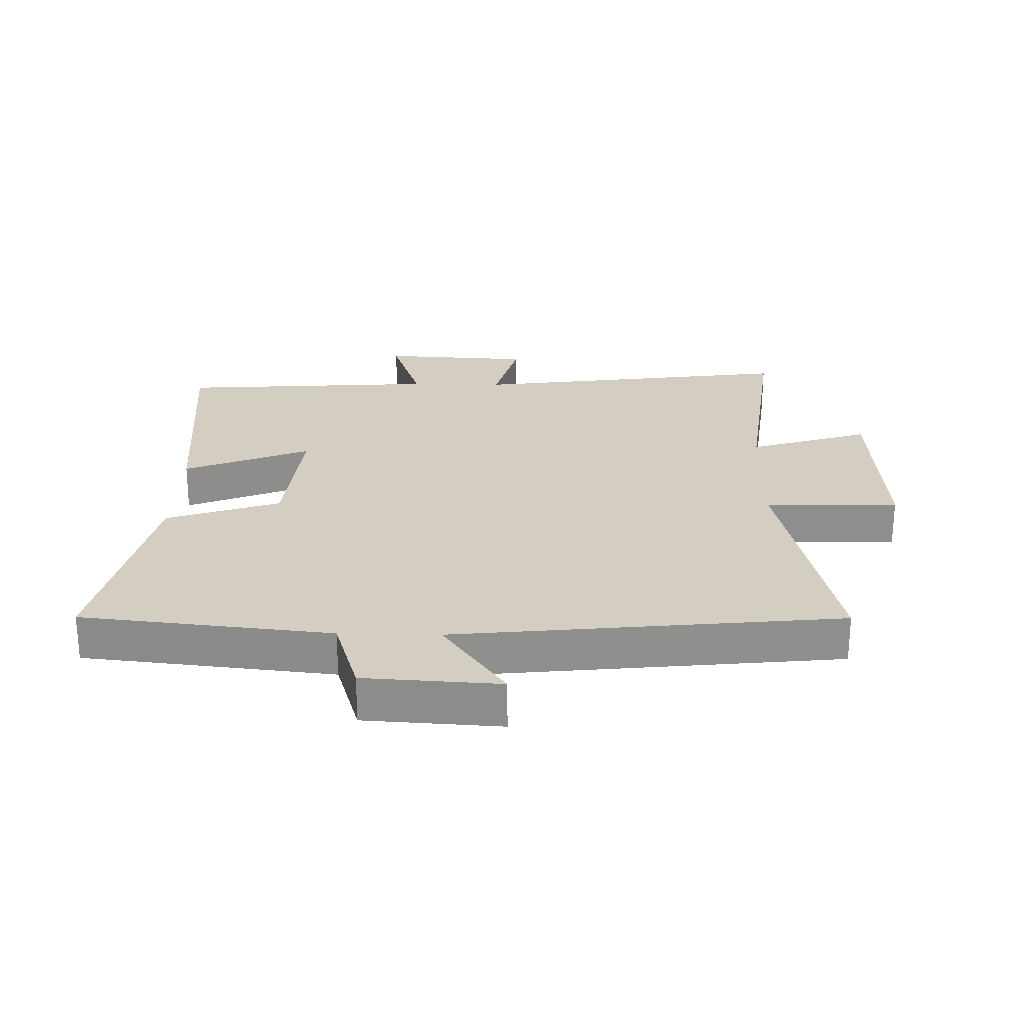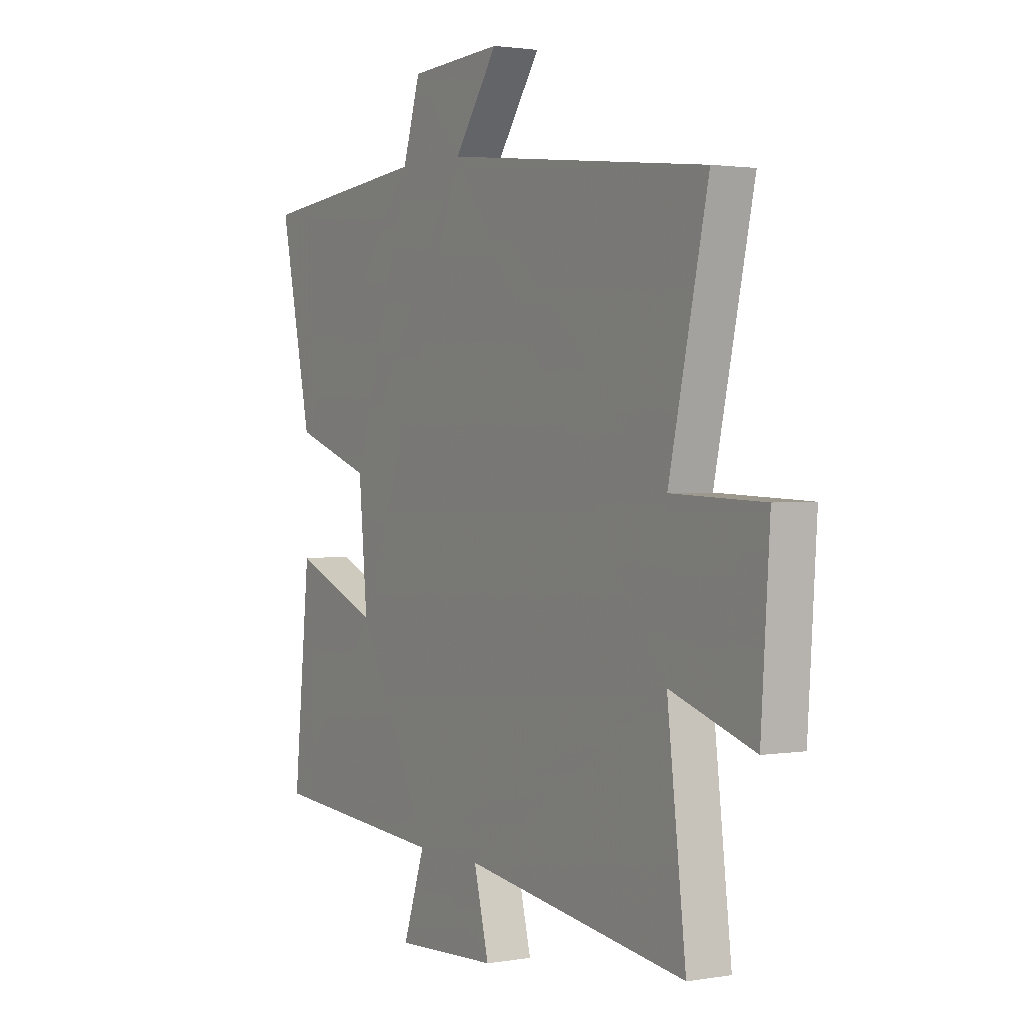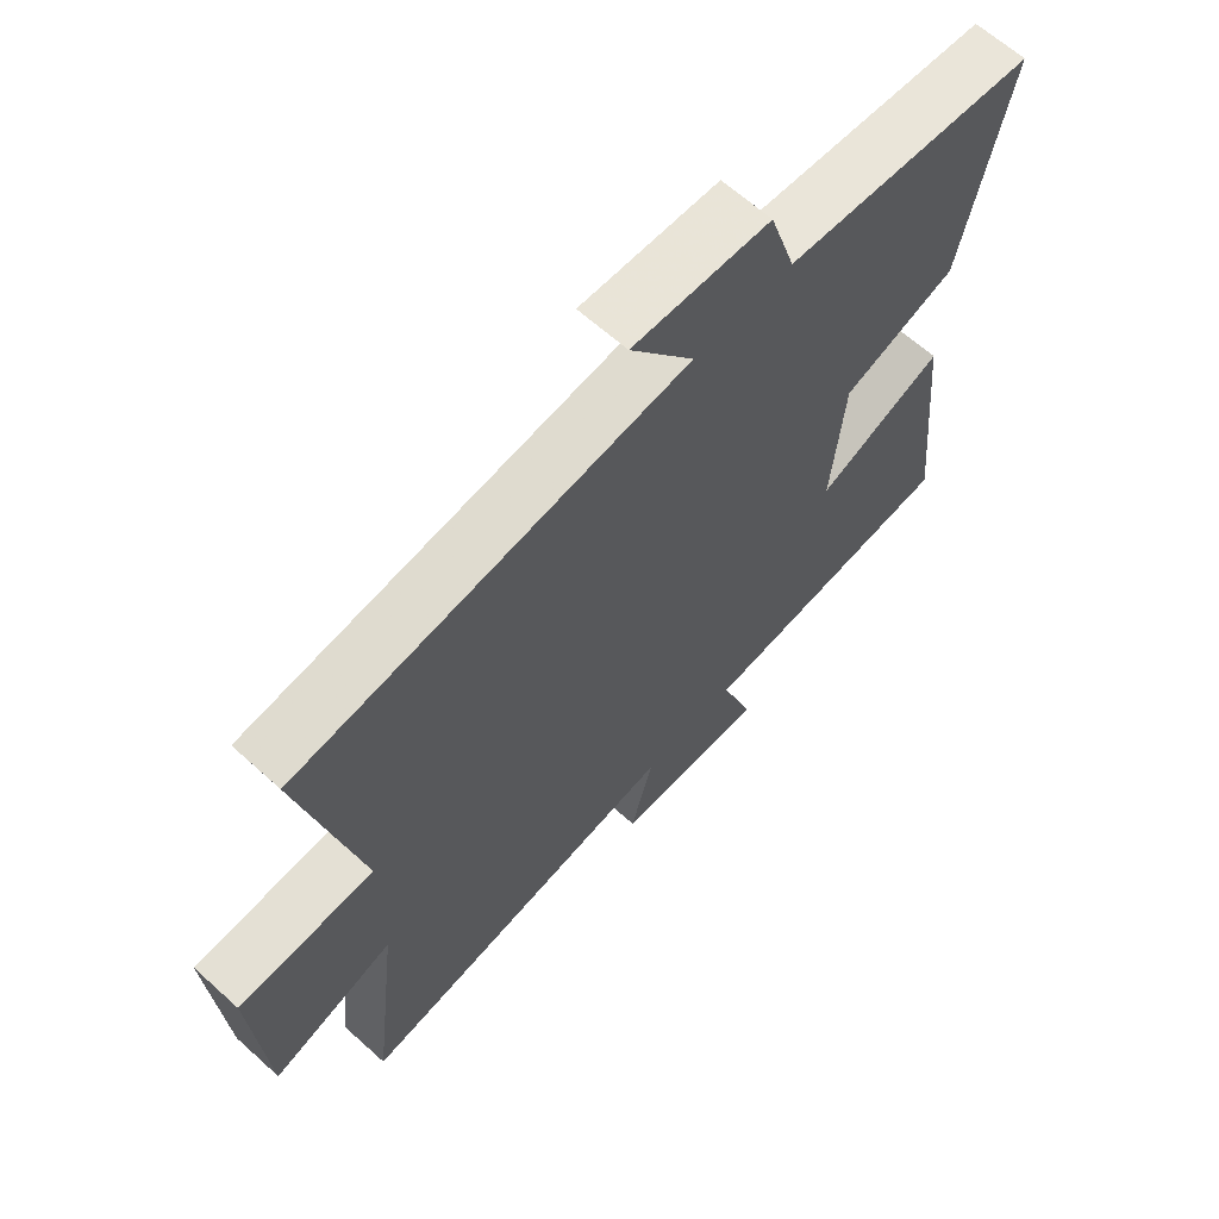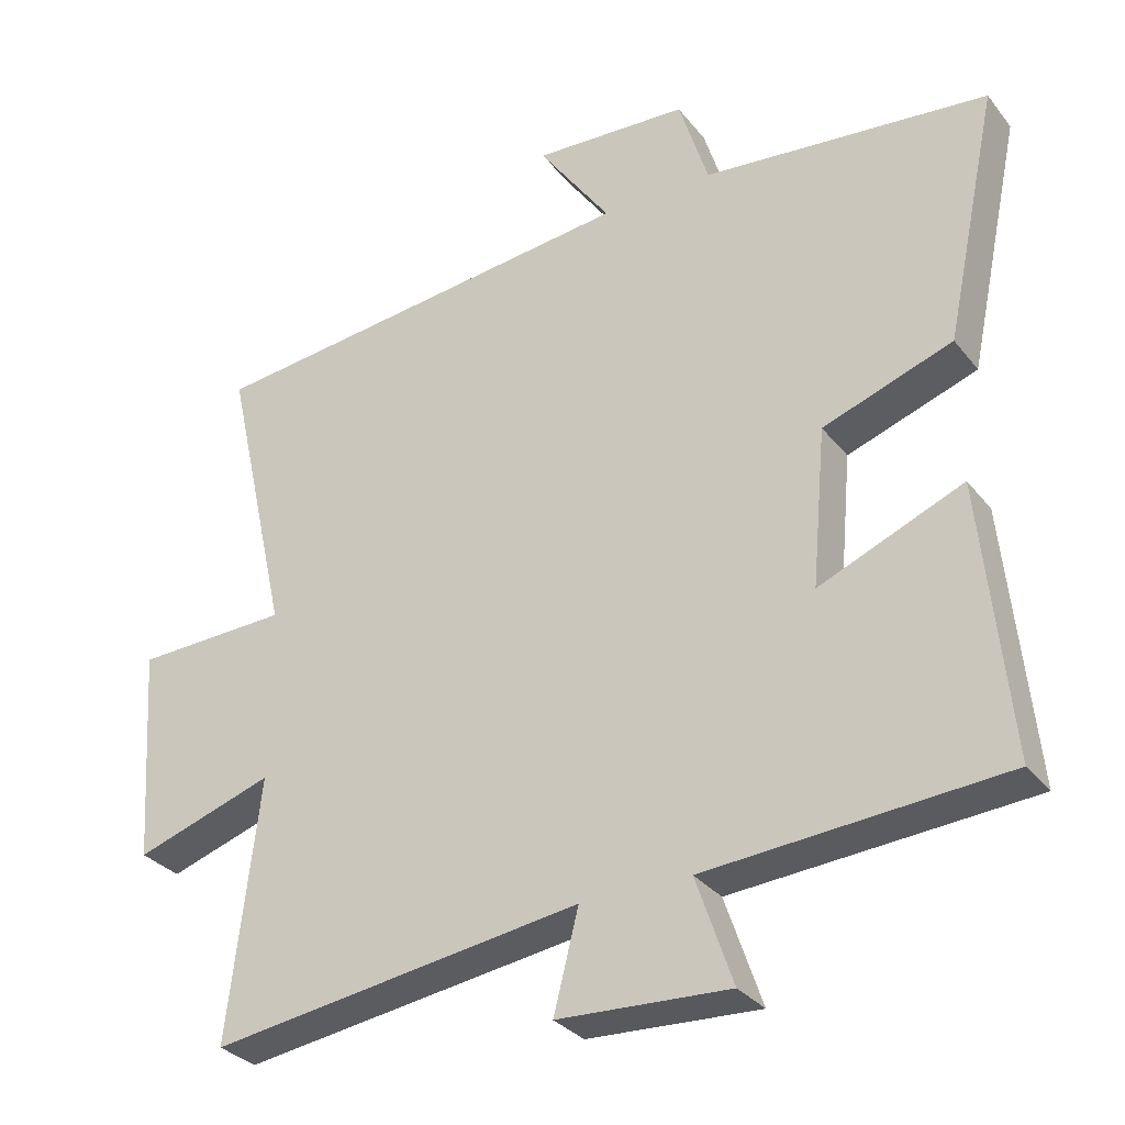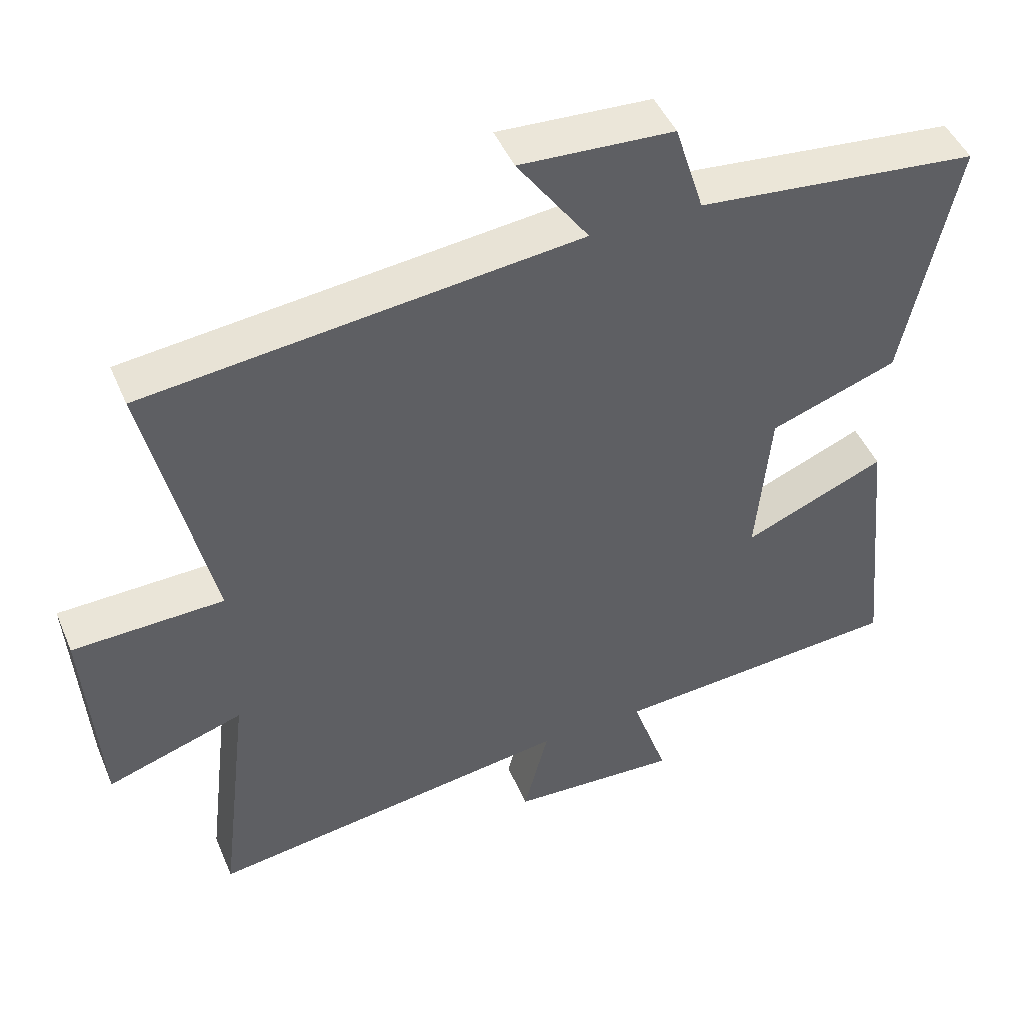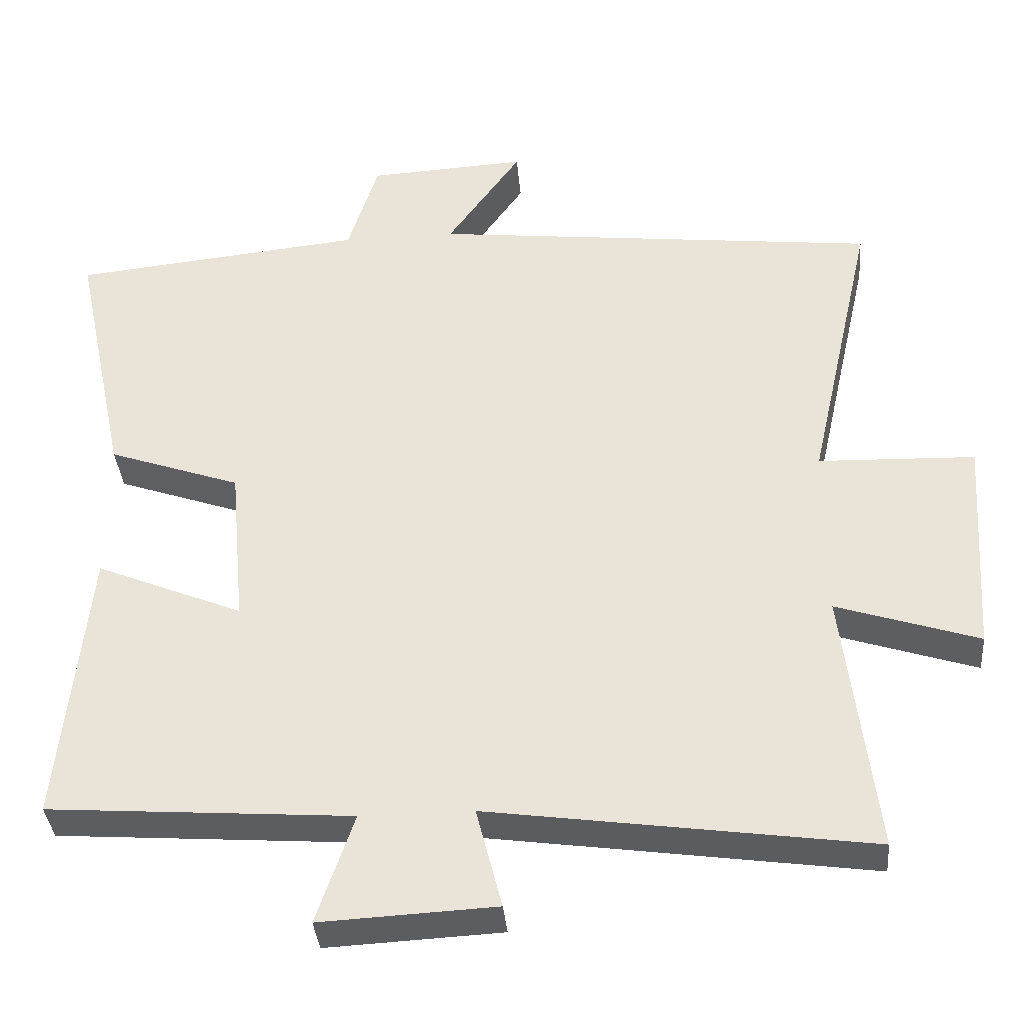
<metadata>
{"format":"obj","ext":"obj","renderer":"f3d","projection":"perspective","resolution":1024,"background":"white","views":[{"elev":25.2,"azim":1.5,"up":"+Y"},{"elev":1.7,"azim":58.7,"up":"+Z"},{"elev":64.1,"azim":132.3,"up":"+Z"},{"elev":-31.2,"azim":-148.7,"up":"+Z"},{"elev":46.6,"azim":157.6,"up":"+Z"},{"elev":-36.5,"azim":4.9,"up":"+Z"}]}
</metadata>
<code>
v 0.543 0.07 -0.573
v 0.026 0.07 -0.5
v 0.061 0.07 -0.637
v -0.177 0.07 -0.649
v -0.126 0.07 -0.5
v -0.538 0.07 -0.47
v -0.5 0.07 -0.09
v -0.3 0.07 -0.173
v -0.32 0.07 0.047
v -0.5 0.07 0.11
v -0.574 0.07 0.459
v -0.177 0.07 0.5
v -0.136 0.07 0.631
v 0.08 0.07 0.643
v -0.021 0.07 0.5
v 0.59 0.07 0.432
v 0.5 0.07 0.032
v 0.713 0.07 0.025
v 0.693 0.07 -0.275
v 0.5 0.07 -0.212
v 0.543 0 -0.573
v 0.026 0 -0.5
v 0.061 0 -0.637
v -0.177 0 -0.649
v -0.126 0 -0.5
v -0.538 0 -0.47
v -0.5 0 -0.09
v -0.3 0 -0.173
v -0.32 0 0.047
v -0.5 0 0.11
v -0.574 0 0.459
v -0.177 0 0.5
v -0.136 0 0.631
v 0.08 0 0.643
v -0.021 0 0.5
v 0.59 0 0.432
v 0.5 0 0.032
v 0.713 0 0.025
v 0.693 0 -0.275
v 0.5 0 -0.212
f 17 18 19 20
f 15 16 17
f 15 17 20
f 12 13 14 15
f 9 10 11 12
f 8 9 12 15
f 5 6 7 8
f 5 8 15 20
f 2 3 4 5
f 20 1 2
f 2 5 20
f 40 39 38 37
f 37 36 35
f 40 37 35
f 35 34 33 32
f 32 31 30 29
f 35 32 29 28
f 28 27 26 25
f 40 35 28 25
f 25 24 23 22
f 22 21 40
f 40 25 22
f 1 21 22 2
f 2 22 23 3
f 3 23 24 4
f 4 24 25 5
f 5 25 26 6
f 6 26 27 7
f 7 27 28 8
f 8 28 29 9
f 9 29 30 10
f 10 30 31 11
f 11 31 32 12
f 12 32 33 13
f 13 33 34 14
f 14 34 35 15
f 15 35 36 16
f 16 36 37 17
f 17 37 38 18
f 18 38 39 19
f 19 39 40 20
f 20 40 21 1

</code>
